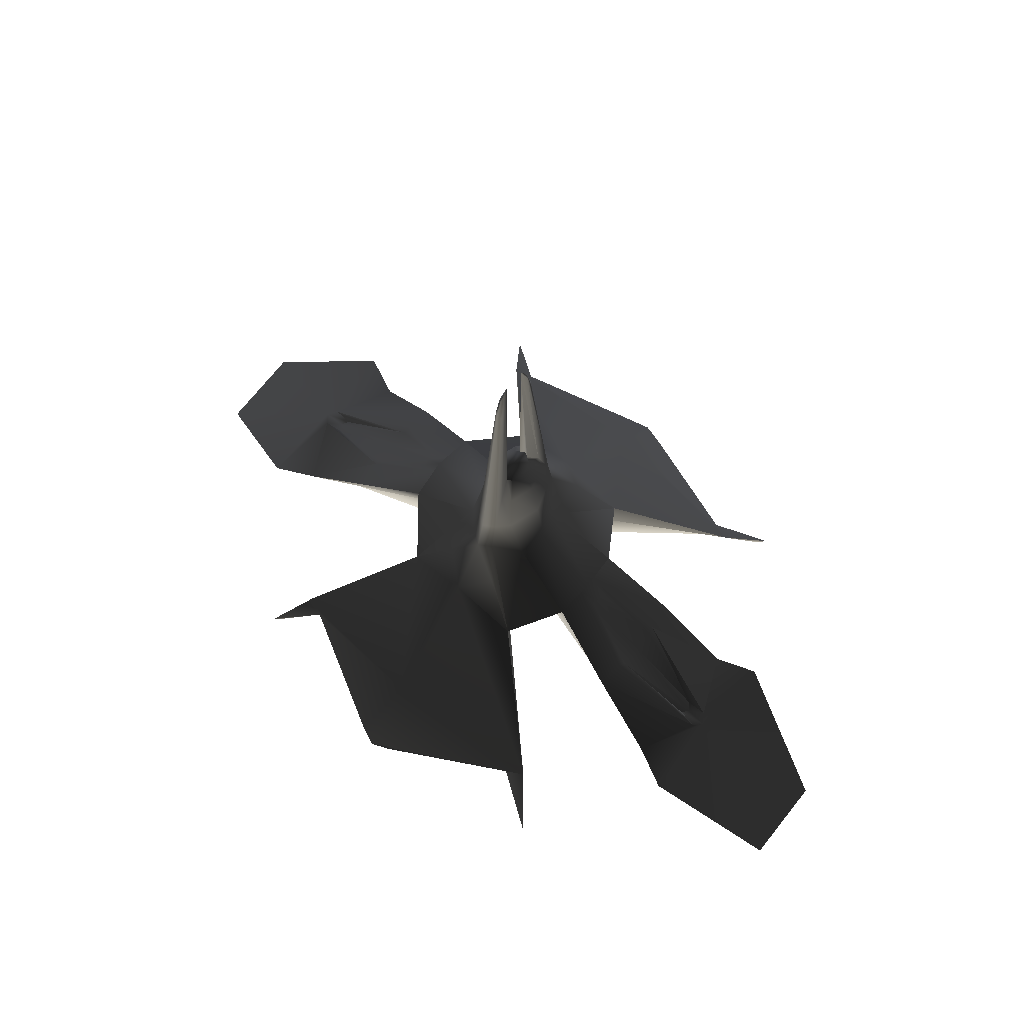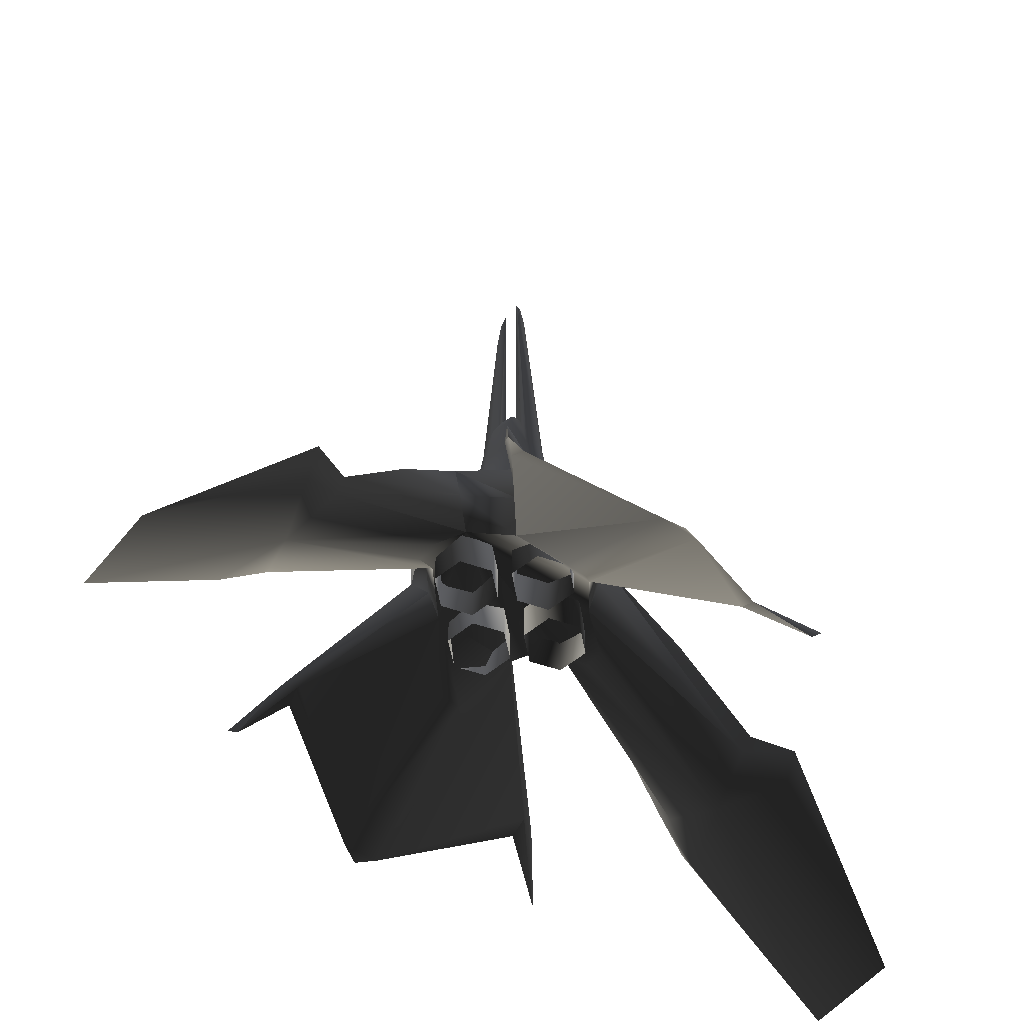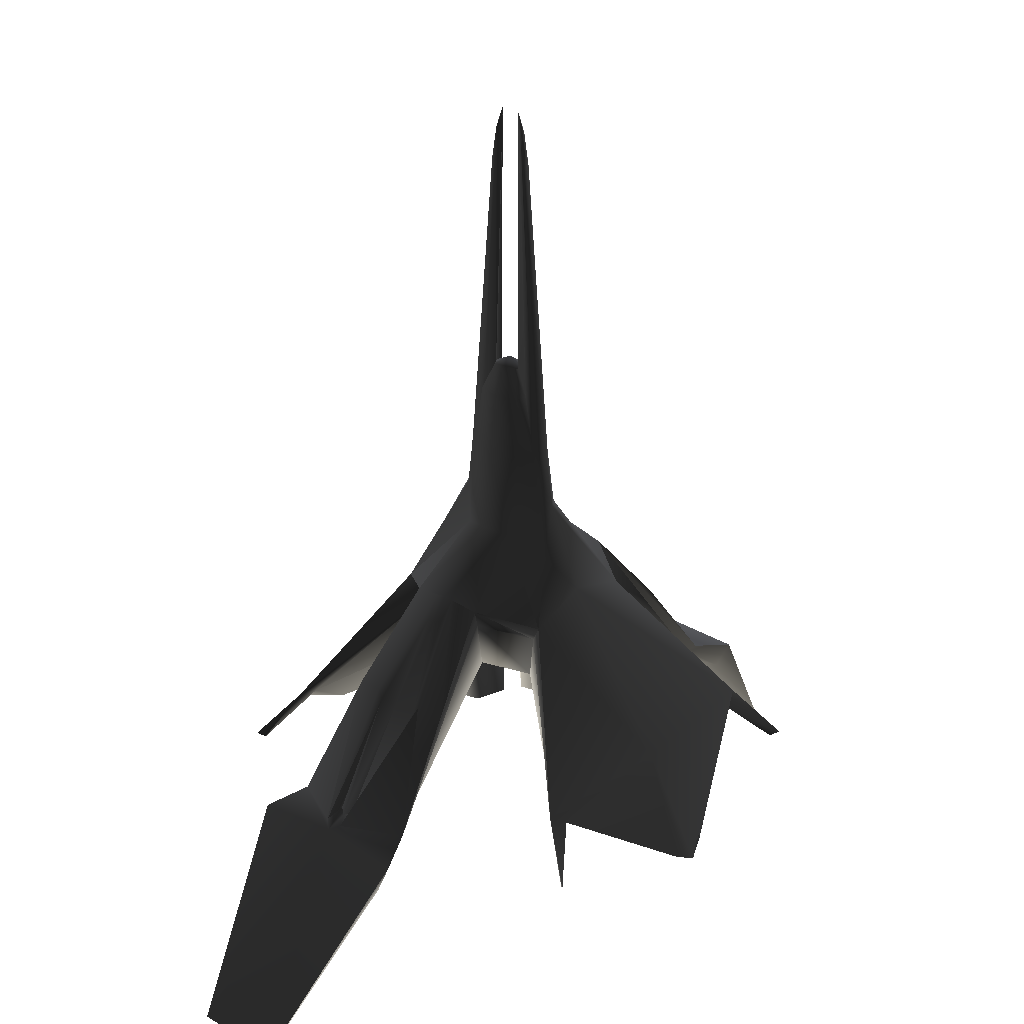
<metadata>
{"format":"obj","ext":"obj","renderer":"f3d","projection":"perspective","resolution":1024,"background":"white","views":[{"elev":75.1,"azim":-139.7,"up":"+Z"},{"elev":-56.5,"azim":142.0,"up":"+Z"},{"elev":27.8,"azim":130.7,"up":"+Z"}]}
</metadata>
<code>
v  0.2325 0.1809 -0.2818
v  0.2847 -0.00401 -0.2523
v  0.7152 7e-05 -0.6319
v  0.2325 -0.1796 -0.2818
v  0.6893 -0.2638 -0.6736
v  0.6893 0.2638 -0.6736
v  0.7087 -0.0659 -0.6423
v  0.8313 7.3e-05 -0.781
v  0.8262 0.0519 -0.7892
v  0.7087 0.066 -0.6423
v  1.237 9.7e-05 -1.282
v  1.219 0.1482 -1.298
v  0.8262 -0.05178 -0.7892
v  1.208 -0.1884 -1.243
v  1.219 -0.1481 -1.298
v  1.793 0.000161 -1.923
v  1.752 0.04869 -1.899
v  1.752 -0.04858 -1.899
v  1.886 0.06193 -1.936
v  1.938 0.000182 -1.967
v  1.208 0.1885 -1.243
v  1.186 0.377 -1.264
v  1.683 0.4628 -1.946
v  1.962 0.586 -2.013
v  2.86 0.2608 -3.231
v  1.683 -0.4628 -1.946
v  1.962 -0.586 -2.013
v  1.886 -0.06183 -1.936
v  2.865 -0.3453 -3.225
v  1.186 -0.377 -1.264
v  -0.2847 -0.00401 -0.2523
v  -0.2325 0.1809 -0.2818
v  -0.6893 0.2638 -0.6736
v  -0.7083 7e-05 -0.6319
v  -1.186 0.377 -1.264
v  -1.203 0.1885 -1.243
v  -0.7036 0.066 -0.6423
v  -0.2325 -0.1796 -0.2818
v  -0.6893 -0.2638 -0.6736
v  -0.8231 7.3e-05 -0.7823
v  -0.8193 -0.05178 -0.7905
v  -0.7036 -0.0659 -0.6423
v  -0.8193 0.0519 -0.7905
v  -1.224 9.7e-05 -1.283
v  -1.212 -0.1481 -1.3
v  -1.186 -0.377 -1.264
v  -1.203 -0.1884 -1.243
v  -1.738 -0.04858 -1.9
v  -1.775 0.000161 -1.925
v  -1.212 0.1482 -1.3
v  -1.738 0.04869 -1.9
v  -1.873 0.06193 -1.936
v  -1.683 0.4628 -1.946
v  -1.92 0.000182 -1.967
v  -1.962 0.586 -2.013
v  -2.865 0.2746 -3.232
v  -1.873 -0.06183 -1.936
v  -1.962 -0.586 -2.013
v  -2.843 -0.3496 -3.24
v  -1.683 -0.4628 -1.946
v  -2.6e-05 0.6177 -0.6439
v  0 0.3849 -0.07423
v  0.1756 0.4698 -0.3816
v  0.4094 0.609 -0.8031
v  -7.3e-05 1.324 -1.75
v  0.999 1.218 -1.809
v  0.1228 1.675 -2.407
v  -9e-06 1.726 -2.459
v  0.8894 1.275 -1.884
v  1.197 1.497 -2.169
v  -2.6e-05 -0.6177 -0.6439
v  0 -0.3829 -0.07423
v  -0.1992 -0.4688 -0.3739
v  -0.4646 -0.609 -0.7877
v  -5.8e-05 -1.324 -1.75
v  -1.134 -1.218 -1.789
v  -0.1394 -1.65 -2.387
v  -9e-06 -1.699 -2.459
v  -1.009 -1.272 -1.863
v  -1.366 -1.497 -2.149
v  -0.4646 0.609 -0.7877
v  -0.1992 0.4698 -0.3739
v  -1.134 1.218 -1.789
v  -0.1394 1.675 -2.387
v  -1.366 1.497 -2.149
v  -1.009 1.275 -1.863
v  0.4094 -0.6088 -0.8031
v  0.1756 -0.4688 -0.3816
v  0.999 -1.217 -1.809
v  0.8894 -1.271 -1.884
v  1.197 -1.497 -2.169
v  0.1228 -1.649 -2.407
v  0.3339 -0.498 -0.961
v  0.6098 -0.2158 -0.8343
v  0.5293 -0.1873 -1.185
v  0.2899 -0.4323 -1.295
v  0.8947 -1.156 -1.796
v  1.152 -1.451 -2.2
v  0.6098 0.2158 -0.8343
v  0.5293 0.1873 -1.185
v  0.2899 0.4324 -1.295
v  0.3339 0.4982 -0.961
v  0.8947 1.156 -1.796
v  1.152 1.451 -2.2
v  -0.612 -0.2158 -0.8343
v  -0.381 -0.4981 -0.9484
v  -0.3307 -0.4324 -1.284
v  -1.021 -1.156 -1.779
v  -0.5312 -0.1873 -1.185
v  -1.315 -1.451 -2.18
v  -0.381 0.4982 -0.9484
v  -0.612 0.2158 -0.8343
v  -0.5312 0.1873 -1.185
v  -0.3307 0.4324 -1.284
v  -1.021 1.156 -1.779
v  -1.315 1.451 -2.18
v  -1.68 -0.3785 -2.026
v  -1.68 0.3785 -2.026
v  1.674 -0.3785 -2.026
v  1.674 0.3785 -2.026
v  0.07187 0.6829 -1.723
v  -0.09368 0.6829 -1.717
v  -0.7224 0.07389 -1.38
v  -0.7224 -0.07388 -1.38
v  -0.09368 -0.6828 -1.717
v  0.07187 -0.6827 -1.723
v  0.7199 -0.07388 -1.38
v  0.7199 0.07389 -1.38
v  1.78 0.00016 -2.202
v  1.951 -0.4794 -2.24
v  1.951 0.4794 -2.24
v  -1.768 0.000161 -2.202
v  -1.958 0.4794 -2.24
v  -1.958 -0.4794 -2.24
v  0.06184 -0.08923 0.9162
v  0.08746 -0.00401 0.9162
v  0 -0.00401 0.9764
v  0.03092 -0.1069 0.9162
v  0 -0.1245 0.9162
v  0.1616 -0.00401 0.7283
v  0.1143 -0.1615 0.7283
v  0.05713 -0.1941 0.7283
v  0 -0.06775 2.757
v  0.02171 -0.1056 2.608
v  0.2171 -0.00401 0.3013
v  0.1493 -0.2098 0.3013
v  0.07465 -0.2877 0.3013
v  0.08452 -0.3267 -0.07423
v  0 -0.3363 0.3013
v  0.02837 -0.1373 2.386
v  0 -0.1605 2.386
v  0 -0.1233 2.608
v  -0.05713 -0.1941 0.7283
v  -0.02171 -0.1056 2.608
v  -0.03092 -0.1069 0.9162
v  -0.06184 -0.08923 0.9162
v  -0.1143 -0.1615 0.7283
v  -0.07465 -0.2877 0.3013
v  -0.08746 -0.00401 0.9162
v  -0.02837 -0.1373 2.386
v  -0.08452 -0.3267 -0.07423
v  -0.1493 -0.2098 0.3013
v  -0.2171 -0.00401 0.3013
v  -0.1616 -0.00401 0.7283
v  0.1493 0.2017 0.3013
v  0.1143 0.1535 0.7283
v  0.07465 0.2786 0.3013
v  0.08452 0.3286 -0.07423
v  0 0.3271 0.3013
v  0 0.1561 2.386
v  0.02837 0.1329 2.386
v  0.02171 0.1012 2.608
v  0 0.119 2.608
v  0 0.06338 2.757
v  0.05713 0.1861 0.7283
v  0 0.1165 0.9162
v  0.03092 0.09887 0.9162
v  0.06184 0.08121 0.9162
v  -0.02171 0.1012 2.608
v  -0.02837 0.1329 2.386
v  -0.03092 0.09887 0.9162
v  -0.05713 0.1861 0.7283
v  -0.07465 0.2786 0.3013
v  -0.1493 0.2017 0.3013
v  -0.1143 0.1535 0.7283
v  -0.08515 0.3282 -0.07423
v  -0.06184 0.08121 0.9162
v  -0.001449 -0.003438 -1.816
v  0 -0.001389 -1.816
v  0.000724 -0.003438 -1.817
v  0.000724 -0.003438 -1.815
v  0.3758 -0.000512 -1.848
v  0.3773 0.001537 -1.848
v  0.378 -0.000512 -1.85
v  0.378 -0.000512 -1.847
v  -0.378 -0.000512 -1.85
v  -0.3773 0.001537 -1.848
v  -0.3758 -0.000512 -1.848
v  -0.378 -0.000512 -1.847
v  -0.001449 -0.2577 1.502
v  0 -0.2556 1.502
v  0.000724 -0.2577 1.5
v  0.000724 -0.2577 1.503
v  2.873 -0.01395 -3.235
v  2.873 -0.01145 -3.235
v  2.871 -0.01286 -3.233
v  2.871 -0.01286 -3.236
v  -2.855 -0.01133 -3.238
v  -2.857 -0.01278 -3.238
v  -2.855 -0.0135 -3.236
v  -2.855 -0.0135 -3.239
v  -0.9737 1.238 -1.783
v  -0.9758 1.237 -1.783
v  -0.9737 1.236 -1.781
v  -0.9737 1.236 -1.784
v  0.9699 1.236 -1.788
v  0.9719 1.237 -1.789
v  0.9699 1.238 -1.789
v  0.9699 1.236 -1.791
v  -0.9731 -1.184 -1.783
v  -0.9752 -1.185 -1.783
v  -0.9731 -1.186 -1.782
v  -0.9731 -1.186 -1.785
v  0.9682 -1.186 -1.787
v  0.9702 -1.185 -1.789
v  0.9682 -1.184 -1.789
v  0.9682 -1.186 -1.79
v  -0.001449 -0.3776 -1.848
v  0 -0.3756 -1.848
v  0.000724 -0.3776 -1.85
v  0.000724 -0.3776 -1.847
v  -0.000724 0.3766 -1.85
v  0 0.3787 -1.848
v  0.001449 0.3766 -1.848
v  -0.000724 0.3766 -1.847
v  -0.001449 0.08114 0.5538
v  0 0.08319 0.5538
v  0.000724 0.08114 0.5526
v  0.000724 0.08114 0.5551
v  -0.001449 -0.004832 2.655
v  0 -0.002783 2.655
v  0.000724 -0.004832 2.654
v  0.000724 -0.004832 2.657
v  -0.511 0.04522 -0.7921
v  -0.4833 -0.09322 -0.7921
v  -0.3495 -0.1384 -0.7921
v  -0.405 0.1384 -0.7921
v  -0.2712 0.09322 -0.7921
v  -0.2435 -0.04522 -0.7921
v  -0.421 0.2185 -1.094
v  -0.421 0.2185 -1.499
v  -0.5883 0.07137 -1.499
v  -0.5883 0.07137 -1.094
v  -0.5446 -0.1471 -1.499
v  -0.5446 -0.1471 -1.094
v  -0.2099 0.1471 -1.094
v  -0.2099 0.1471 -1.499
v  -0.1662 -0.07137 -1.094
v  -0.1662 -0.07137 -1.499
v  -0.3335 -0.2185 -1.094
v  -0.3335 -0.2185 -1.499
v  0.2724 -0.09457 -0.7921
v  0.4067 -0.1381 -0.7921
v  0.5116 -0.04351 -0.7921
v  0.2429 0.04351 -0.7921
v  0.3478 0.1381 -0.7921
v  0.4821 0.09457 -0.7921
v  0.3307 0.2179 -1.499
v  0.3307 0.2179 -1.094
v  0.5427 0.1492 -1.094
v  0.5427 0.1492 -1.499
v  0.5892 -0.06866 -1.094
v  0.5892 -0.06866 -1.499
v  0.1653 0.06866 -1.499
v  0.1653 0.06866 -1.094
v  0.2118 -0.1492 -1.499
v  0.2118 -0.1492 -1.094
v  0.4238 -0.2179 -1.499
v  0.4238 -0.2179 -1.094
v  -0.105 0.2548 -0.7921
v  0.02937 0.2113 -0.7921
v  0.1342 0.3059 -0.7921
v  -0.1344 0.3929 -0.7921
v  -0.02959 0.4875 -0.7921
v  0.1047 0.444 -0.7921
v  -0.04664 0.5673 -1.499
v  -0.04664 0.5673 -1.094
v  0.1653 0.4987 -1.094
v  0.1653 0.4987 -1.499
v  0.2119 0.2808 -1.094
v  0.2119 0.2808 -1.499
v  -0.2121 0.4181 -1.499
v  -0.2121 0.4181 -1.094
v  -0.1656 0.2002 -1.499
v  -0.1656 0.2002 -1.094
v  0.04641 0.1315 -1.499
v  0.04641 0.1315 -1.094
v  0.1336 -0.3946 -0.7921
v  0.1059 -0.2562 -0.7921
v  -0.02783 -0.211 -0.7921
v  0.0276 -0.4879 -0.7921
v  -0.1062 -0.4426 -0.7921
v  -0.1339 -0.3042 -0.7921
v  0.04362 -0.5679 -1.094
v  0.04362 -0.5679 -1.499
v  0.211 -0.4208 -1.499
v  0.211 -0.4208 -1.094
v  0.1672 -0.2023 -1.499
v  0.1672 -0.2023 -1.094
v  -0.1675 -0.4965 -1.094
v  -0.1675 -0.4965 -1.499
v  -0.2112 -0.2781 -1.094
v  -0.2112 -0.2781 -1.499
v  -0.04385 -0.1309 -1.094
v  -0.04385 -0.1309 -1.499
g frm-zz_base
f 1 2 3
f 2 4 5
f 3 2 5
f 6 1 3
f 3 7 8
f 3 8 9
f 10 3 9
f 8 11 12
f 9 8 12
f 11 8 13
f 7 13 8
f 7 5 14
f 7 14 13
f 15 11 13
f 14 15 13
f 16 11 15
f 11 16 17
f 12 11 17
f 18 16 15
f 19 17 16
f 20 19 16
f 21 12 17
f 19 21 17
f 10 9 12
f 21 10 12
f 22 6 10
f 21 22 10
f 23 22 21
f 19 23 21
f 23 19 24
f 19 20 24
f 25 24 20
f 26 27 20
f 28 26 20
f 20 27 29
f 20 29 25
f 30 26 28
f 14 30 28
f 5 30 14
f 31 32 33
f 34 31 33
f 33 35 36
f 37 33 36
f 38 31 34
f 39 38 34
f 34 37 40
f 34 40 41
f 42 34 41
f 37 36 43
f 37 43 40
f 40 44 45
f 41 40 45
f 44 40 43
f 42 41 45
f 46 39 42
f 47 46 42
f 47 42 45
f 45 44 48
f 47 45 48
f 49 44 50
f 50 44 43
f 44 49 48
f 36 50 43
f 51 49 50
f 52 51 50
f 36 52 50
f 36 35 52
f 52 53 54
f 35 53 52
f 53 55 54
f 54 55 56
f 57 54 58
f 56 59 54
f 59 58 54
f 54 57 49
f 60 57 58
f 57 60 47
f 60 46 47
f 57 47 48
f 57 48 49
f 54 49 51
f 52 54 51
f 20 16 18
f 28 20 18
f 28 18 15
f 14 28 15
f 61 62 63
f 64 61 63
f 61 64 65
f 64 66 65
f 67 68 65
f 69 67 65
f 65 66 69
f 69 66 70
f 71 72 73
f 74 71 73
f 71 74 75
f 74 76 75
f 77 78 75
f 79 77 75
f 75 76 79
f 79 76 80
f 61 81 82
f 62 61 82
f 83 81 61
f 65 83 61
f 68 84 83
f 83 65 68
f 85 83 86
f 71 87 88
f 72 71 88
f 89 87 71
f 75 89 71
f 89 75 90
f 91 89 90
f 75 78 90
f 78 92 90
f 81 33 32
f 87 5 4
f 1 6 64
f 38 39 74
f 87 93 94
f 5 87 94
f 94 93 95
f 93 96 95
f 89 97 93
f 87 89 93
f 93 97 96
f 97 89 98
f 98 89 91
f 99 100 101
f 102 99 101
f 6 99 102
f 64 6 102
f 102 103 66
f 64 102 66
f 102 101 103
f 104 70 66
f 103 104 66
f 39 105 106
f 74 39 106
f 106 105 107
f 106 107 108
f 76 74 106
f 108 76 106
f 105 109 107
f 108 110 76
f 110 80 76
f 81 111 112
f 33 81 112
f 112 111 113
f 111 114 113
f 111 81 83
f 115 111 83
f 111 115 114
f 116 83 85
f 115 83 116
f 60 117 105
f 105 117 109
f 46 60 105
f 105 39 46
f 53 35 33
f 118 53 33
f 33 112 118
f 112 113 118
f 26 30 5
f 119 26 5
f 5 94 119
f 94 95 119
f 23 120 99
f 99 120 100
f 22 23 99
f 99 6 22
f 114 101 100
f 101 114 121
f 113 114 100
f 114 122 121
f 109 113 100
f 113 109 123
f 107 109 100
f 109 124 123
f 96 107 100
f 107 96 125
f 100 95 96
f 96 126 125
f 95 100 127
f 100 128 127
f 77 108 107
f 107 125 77
f 108 77 79
f 77 125 92
f 92 78 77
f 125 126 92
f 96 97 92
f 96 92 126
f 90 92 97
f 103 67 69
f 67 84 68
f 67 103 101
f 122 84 67
f 121 122 67
f 101 121 67
f 103 69 104
f 114 84 122
f 114 115 84
f 86 84 115
f 115 116 86
f 116 85 86
f 110 79 80
f 98 91 90
f 104 69 70
f 97 98 90
f 108 79 110
f 129 127 128
f 100 129 128
f 95 127 129
f 129 119 95
f 119 130 27
f 26 119 27
f 119 129 130
f 27 130 29
f 29 130 129
f 25 29 129
f 131 24 25
f 129 131 25
f 23 24 131
f 120 23 131
f 120 131 129
f 100 120 129
f 109 117 132
f 118 132 133
f 117 134 132
f 132 134 59
f 56 133 132
f 132 59 56
f 109 132 124
f 113 123 132
f 132 118 113
f 132 123 124
f 117 60 134
f 60 58 134
f 134 58 59
f 118 133 55
f 53 118 55
f 55 133 56
f 135 136 137
f 138 135 137
f 139 138 137
f 140 136 135
f 141 140 135
f 141 135 138
f 142 141 138
f 138 143 144
f 142 138 144
f 138 139 143
f 145 140 141
f 146 145 141
f 146 141 142
f 2 145 146
f 4 2 146
f 147 146 142
f 4 146 147
f 148 4 147
f 87 4 148
f 147 149 148
f 147 142 150
f 147 150 151
f 149 147 151
f 148 72 88
f 149 72 148
f 152 151 150
f 144 152 150
f 142 144 150
f 143 152 144
f 153 154 143
f 155 153 143
f 156 157 153
f 155 156 153
f 153 157 158
f 153 158 154
f 156 155 137
f 157 156 159
f 159 156 137
f 155 139 137
f 139 155 143
f 154 152 143
f 151 152 154
f 160 151 154
f 158 160 154
f 149 151 160
f 158 149 160
f 72 149 158
f 161 72 158
f 73 72 161
f 161 38 73
f 162 38 161
f 158 162 161
f 38 74 73
f 38 162 163
f 31 38 163
f 162 157 164
f 163 162 164
f 157 162 158
f 164 157 159
f 88 87 148
f 1 165 145
f 2 1 145
f 145 165 140
f 165 166 140
f 166 165 167
f 165 1 168
f 167 165 168
f 1 64 63
f 168 1 63
f 168 62 167
f 63 62 168
f 62 169 167
f 169 170 171
f 167 169 171
f 171 170 172
f 167 171 172
f 170 173 172
f 172 173 174
f 175 167 172
f 176 177 174
f 177 176 137
f 178 177 137
f 177 178 175
f 136 178 137
f 166 178 136
f 178 166 175
f 140 166 136
f 175 166 167
f 175 172 174
f 177 175 174
f 174 173 179
f 179 173 180
f 181 174 179
f 182 181 179
f 182 179 180
f 173 170 180
f 183 182 180
f 183 180 170
f 184 185 182
f 183 184 182
f 182 185 181
f 32 184 183
f 186 32 183
f 183 169 186
f 169 183 170
f 31 163 184
f 32 31 184
f 184 163 185
f 81 32 186
f 82 81 186
f 163 164 185
f 164 159 187
f 185 164 187
f 185 187 181
f 181 187 137
f 187 159 137
f 176 181 137
f 181 176 174
f 169 62 186
f 186 62 82
g frm-trail
f 188 189 190
f 189 188 191
f 190 191 188
f 191 190 189
g frm-lsmoke
f 192 193 194
f 193 192 195
f 194 195 192
f 195 194 193
g frm-rsmoke
f 196 197 198
f 199 198 197
f 198 199 196
f 197 196 199
g frm-missemt
f 200 201 202
f 201 200 203
f 202 203 200
f 203 202 201
g frm-SS01
f 204 205 206
f 205 204 207
f 206 207 204
f 207 206 205
g frm-SS02
f 208 209 210
f 209 208 211
f 210 211 208
f 211 210 209
g frm-SS04
f 212 213 214
f 213 212 215
f 214 215 212
f 215 214 213
g frm-SS03
f 216 217 218
f 219 218 217
f 218 219 216
f 217 216 219
g frm-SS06
f 220 221 222
f 221 220 223
f 222 223 220
f 223 222 221
g frm-SS05
f 224 225 226
f 227 226 225
f 226 227 224
f 225 224 227
g frm-rthrust
f 196 197 198
f 199 198 197
f 198 199 196
f 197 196 199
g frm-bthrust
f 228 229 230
f 229 228 231
f 230 231 228
f 231 230 229
g frm-lthrust
f 192 193 194
f 193 192 195
f 194 195 192
f 195 194 193
g frm-tthrust
f 232 233 234
f 235 234 233
f 234 235 232
f 233 232 235
g frm-cockpt
f 236 237 238
f 237 236 239
f 238 239 236
f 239 238 237
g frm-wepemt
f 240 241 242
f 241 240 243
f 242 243 240
f 243 242 241
g frm-cyl5
f 244 245 246
f 247 244 246
f 248 247 246
f 246 249 248
f 250 251 252
f 253 250 252
f 253 252 254
f 250 253 247
f 253 255 244
f 255 253 254
f 253 244 247
f 255 245 244
f 256 257 251
f 250 256 251
f 258 259 257
f 256 258 257
f 260 261 259
f 258 260 259
f 258 256 249
f 258 249 246
f 260 258 246
f 256 248 249
f 255 254 261
f 260 255 261
f 255 260 245
f 260 246 245
f 250 247 248
f 256 250 248
g frm-cyl9
f 262 263 264
f 265 262 264
f 266 265 264
f 264 267 266
f 268 269 270
f 271 268 270
f 264 272 270
f 267 264 270
f 271 270 272
f 267 270 269
f 266 267 269
f 273 271 272
f 274 275 269
f 268 274 269
f 276 277 275
f 274 276 275
f 265 275 277
f 278 279 277
f 276 278 277
f 262 265 277
f 262 277 279
f 263 262 279
f 273 272 279
f 278 273 279
f 263 279 272
f 264 263 272
f 266 269 275
f 265 266 275
g frm-cyl10
f 280 281 282
f 283 280 282
f 284 283 282
f 282 285 284
f 286 287 288
f 289 286 288
f 282 290 288
f 285 282 288
f 289 288 290
f 285 288 287
f 284 285 287
f 291 289 290
f 292 293 287
f 286 292 287
f 294 295 293
f 292 294 293
f 283 293 295
f 296 297 295
f 294 296 295
f 280 283 295
f 280 295 297
f 281 280 297
f 291 290 297
f 296 291 297
f 281 297 290
f 282 281 290
f 284 287 293
f 283 284 293
g frm-cyl11
f 298 299 300
f 301 298 300
f 302 301 300
f 300 303 302
f 304 305 306
f 307 304 306
f 307 306 308
f 304 307 301
f 307 309 298
f 309 307 308
f 307 298 301
f 309 299 298
f 310 311 305
f 304 310 305
f 312 313 311
f 310 312 311
f 314 315 313
f 312 314 313
f 312 310 303
f 312 303 300
f 314 312 300
f 310 302 303
f 309 308 315
f 314 309 315
f 309 314 299
f 314 300 299
f 304 301 302
f 310 304 302

</code>
